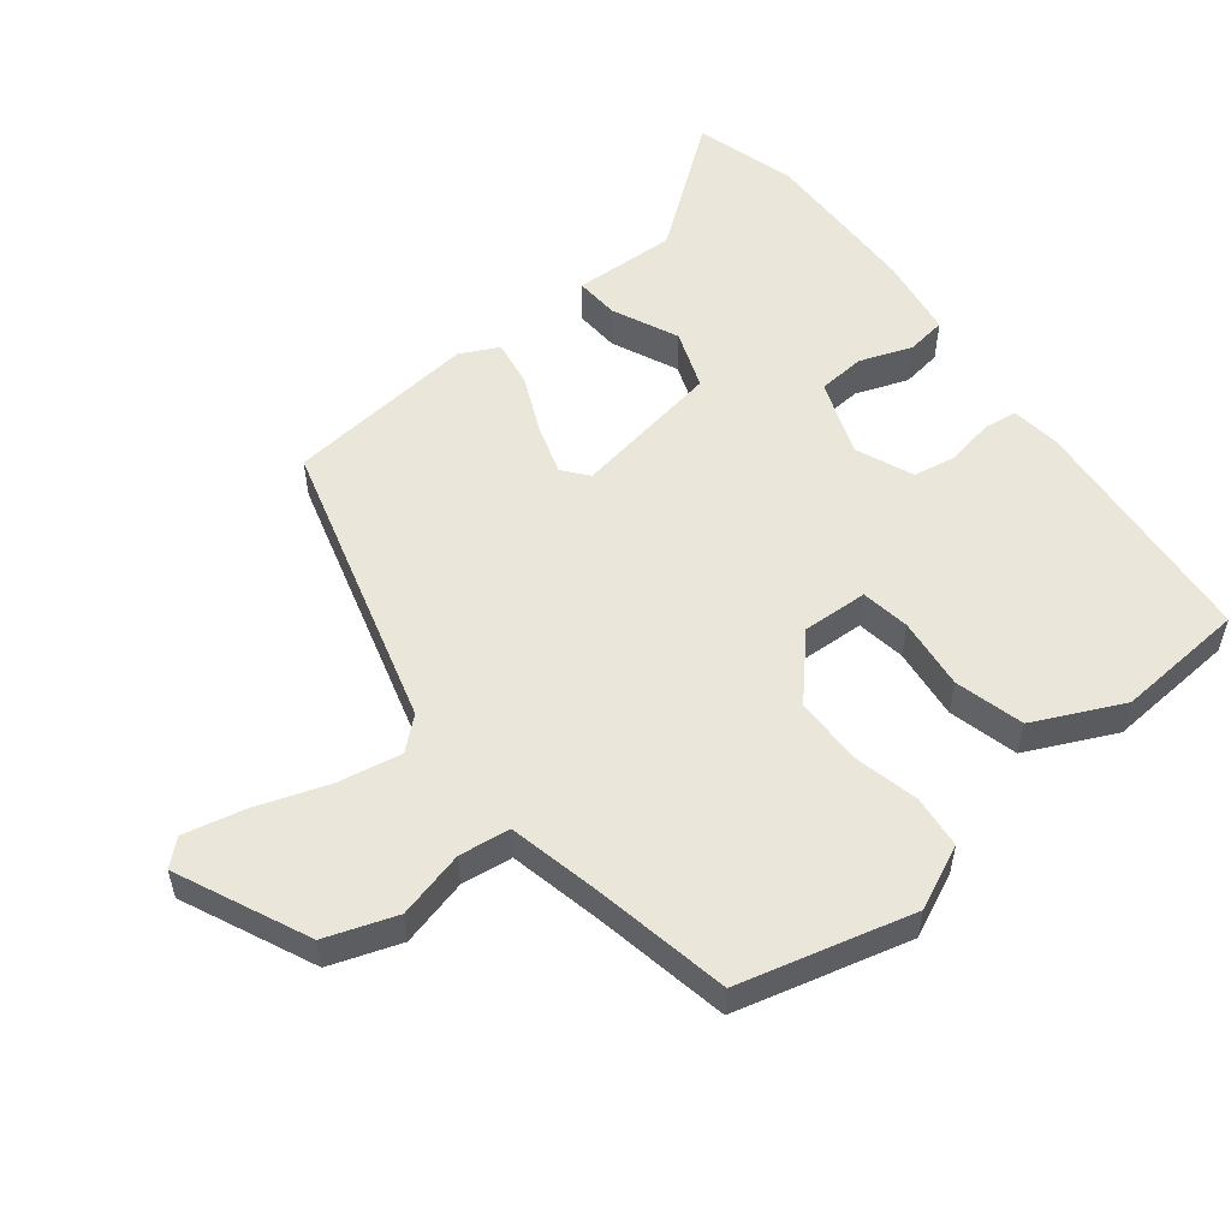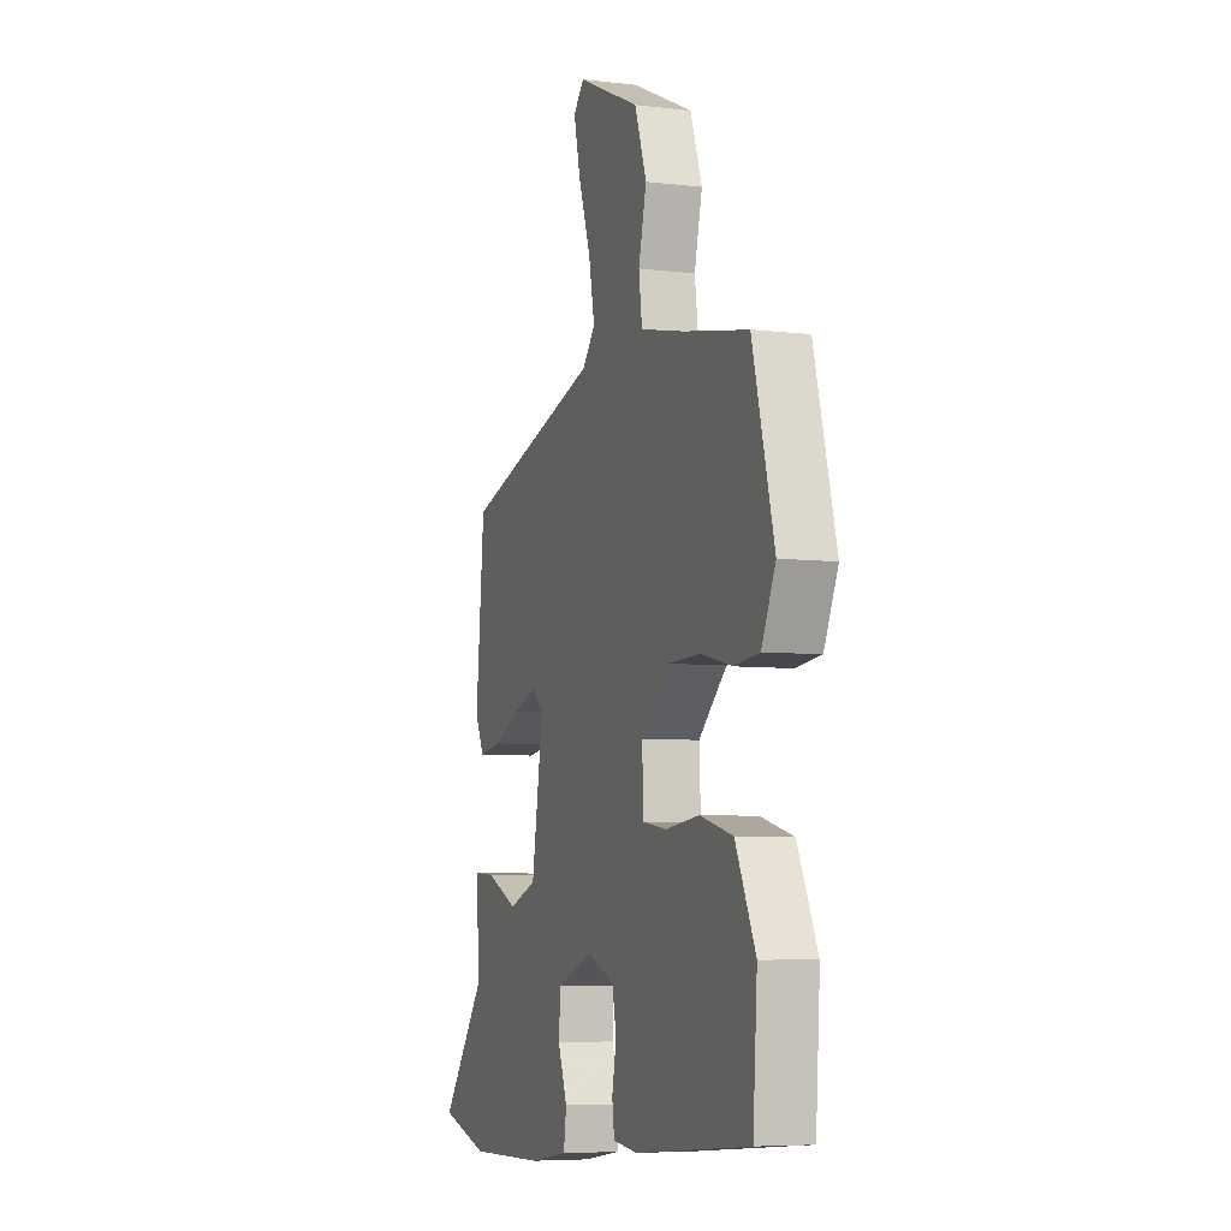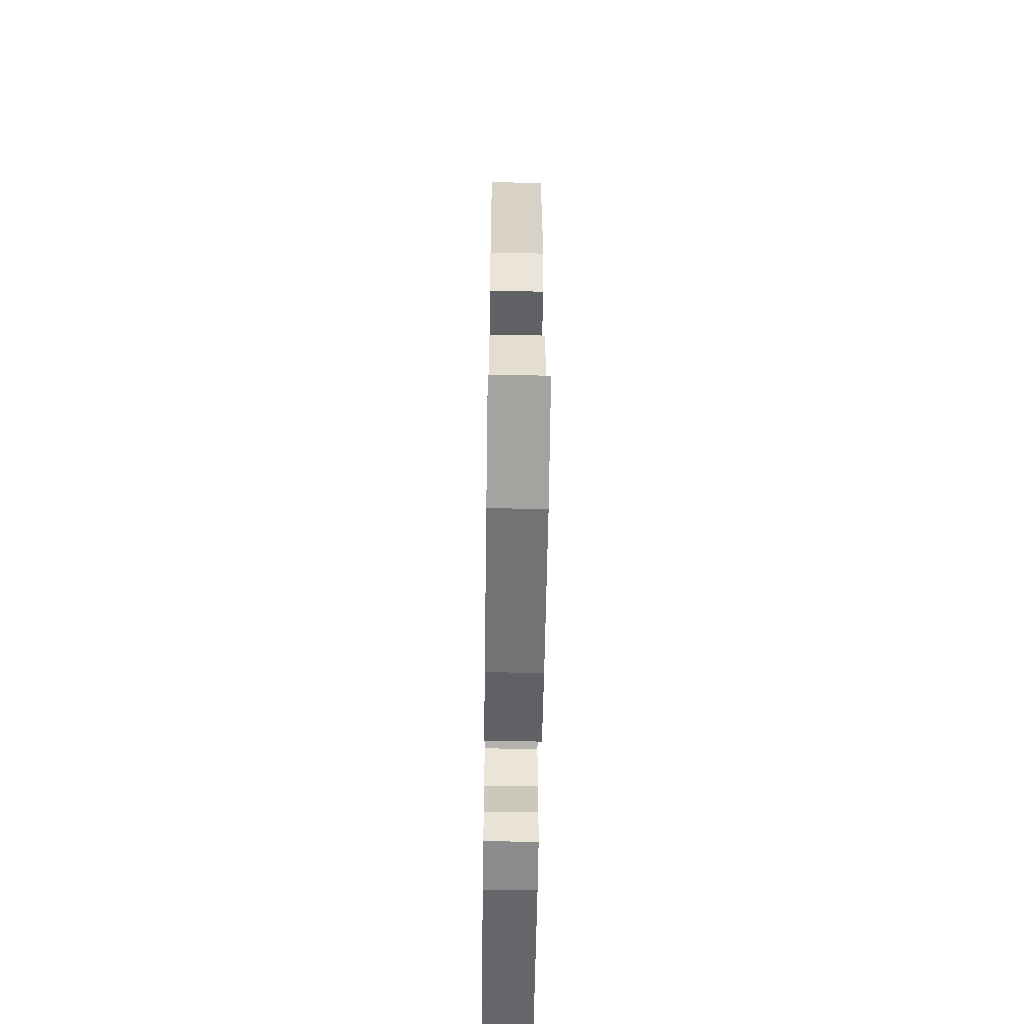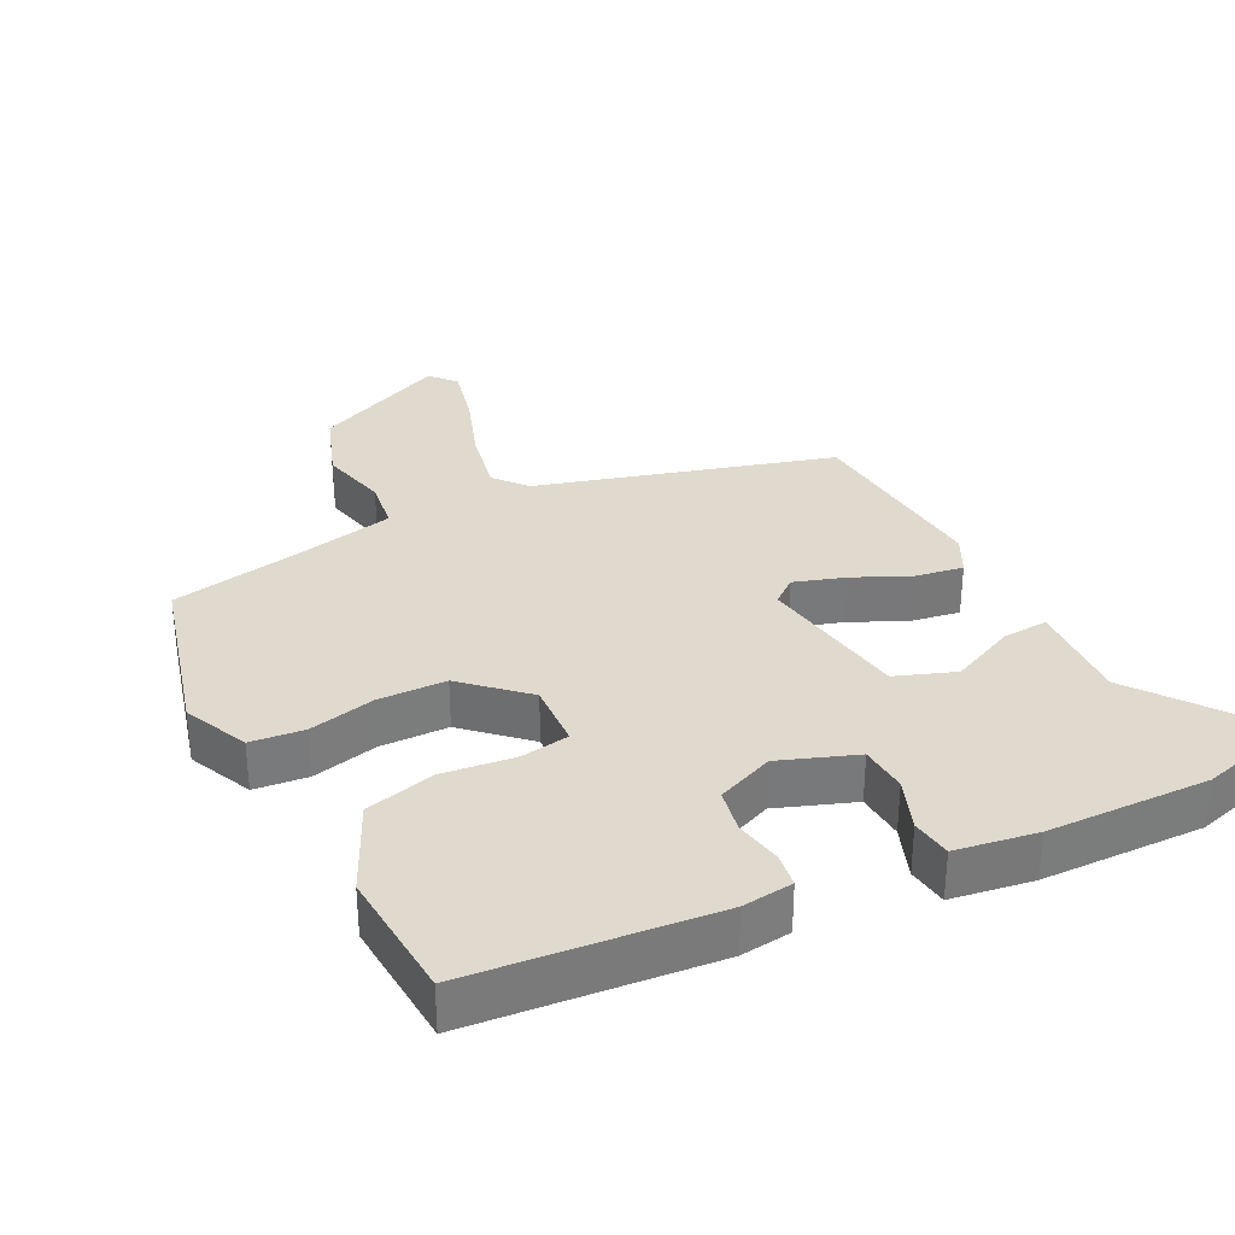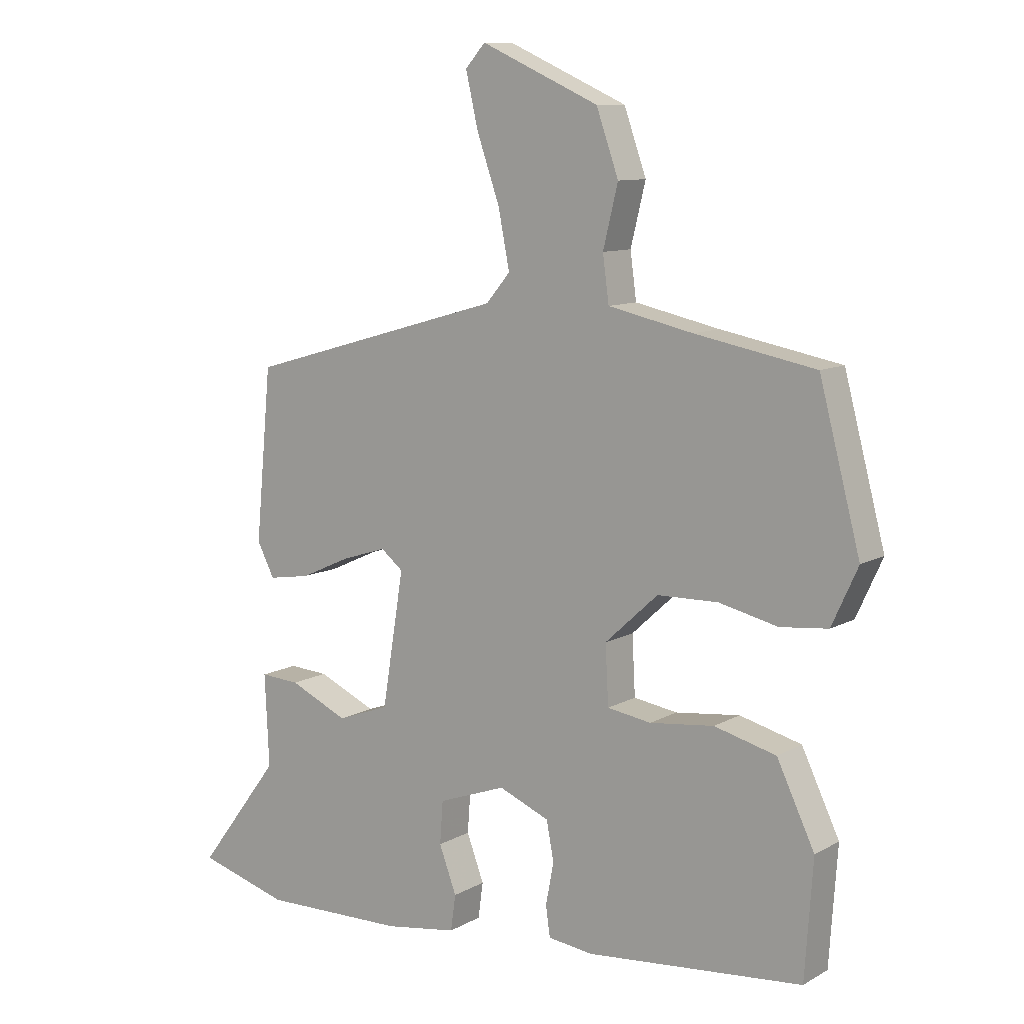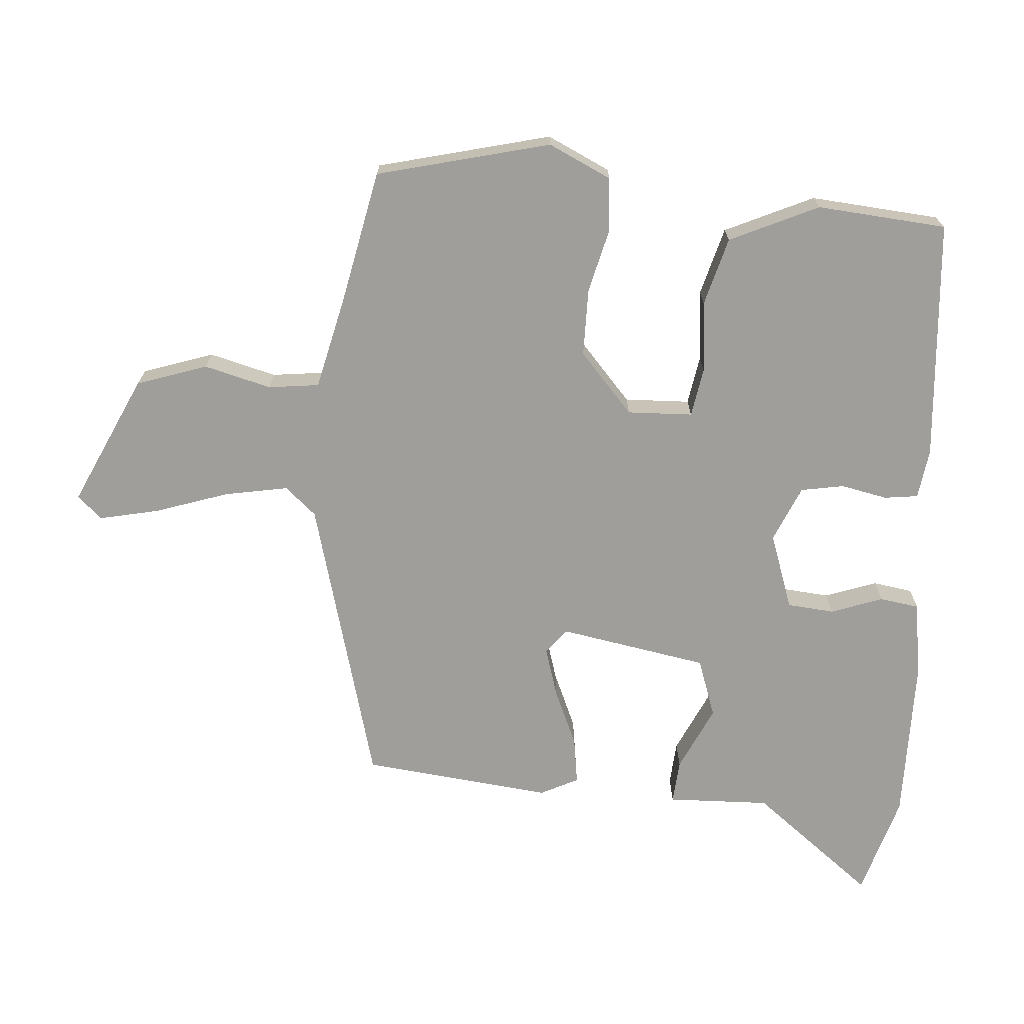
<metadata>
{"format":"obj","ext":"obj","renderer":"f3d","projection":"perspective","resolution":1024,"background":"white","views":[{"elev":54.7,"azim":51.5,"up":"+Y"},{"elev":-6.3,"azim":70.4,"up":"+Z"},{"elev":-57.2,"azim":-90.8,"up":"+Z"},{"elev":32.7,"azim":153.3,"up":"+Y"},{"elev":10.0,"azim":35.8,"up":"+Z"},{"elev":-70.8,"azim":84.9,"up":"+Y"}]}
</metadata>
<code>
v -0.477 0.07 0.354
v -0.056 0.07 0.474
v -0.017 0.07 0.52
v -0.035 0.07 0.612
v -0.072 0.07 0.718
v -0.092 0.07 0.805
v -0.06 0.07 0.841
v 0.131 0.07 0.755
v 0.167 0.07 0.653
v 0.143 0.07 0.555
v 0.153 0.07 0.481
v 0.29 0.07 0.451
v 0.484 0.07 0.414
v 0.55 0.07 0.163
v 0.508 0.07 0.071
v 0.431 0.07 0.063
v 0.336 0.07 0.085
v 0.238 0.07 0.083
v 0.152 0.07 0.004
v 0.157 0.07 -0.091
v 0.228 0.07 -0.102
v 0.332 0.07 -0.09
v 0.432 0.07 -0.116
v 0.493 0.07 -0.244
v 0.48 0.07 -0.433
v 0.13 0.07 -0.465
v 0.057 0.07 -0.456
v 0.05 0.07 -0.407
v 0.063 0.07 -0.339
v 0.051 0.07 -0.276
v -0.031 0.07 -0.242
v -0.141 0.07 -0.282
v -0.146 0.07 -0.351
v -0.118 0.07 -0.426
v -0.126 0.07 -0.484
v -0.243 0.07 -0.502
v -0.476 0.07 -0.507
v -0.624 0.07 -0.465
v -0.489 0.07 -0.286
v -0.496 0.07 -0.137
v -0.432 0.07 -0.141
v -0.337 0.07 -0.184
v -0.252 0.07 -0.153
v -0.217 0.07 0.064
v -0.253 0.07 0.093
v -0.325 0.07 0.07
v -0.407 0.07 0.033
v -0.475 0.07 0.022
v -0.503 0.07 0.077
v -0.477 0 0.354
v -0.056 0 0.474
v -0.017 0 0.52
v -0.035 0 0.612
v -0.072 0 0.718
v -0.092 0 0.805
v -0.06 0 0.841
v 0.131 0 0.755
v 0.167 0 0.653
v 0.143 0 0.555
v 0.153 0 0.481
v 0.29 0 0.451
v 0.484 0 0.414
v 0.55 0 0.163
v 0.508 0 0.071
v 0.431 0 0.063
v 0.336 0 0.085
v 0.238 0 0.083
v 0.152 0 0.004
v 0.157 0 -0.091
v 0.228 0 -0.102
v 0.332 0 -0.09
v 0.432 0 -0.116
v 0.493 0 -0.244
v 0.48 0 -0.433
v 0.13 0 -0.465
v 0.057 0 -0.456
v 0.05 0 -0.407
v 0.063 0 -0.339
v 0.051 0 -0.276
v -0.031 0 -0.242
v -0.141 0 -0.282
v -0.146 0 -0.351
v -0.118 0 -0.426
v -0.126 0 -0.484
v -0.243 0 -0.502
v -0.476 0 -0.507
v -0.624 0 -0.465
v -0.489 0 -0.286
v -0.496 0 -0.137
v -0.432 0 -0.141
v -0.337 0 -0.184
v -0.252 0 -0.153
v -0.217 0 0.064
v -0.253 0 0.093
v -0.325 0 0.07
v -0.407 0 0.033
v -0.475 0 0.022
v -0.503 0 0.077
f 46 47 48 49
f 45 46 49 1
f 44 45 1 2
f 43 44 2 3
f 39 40 41 42
f 39 42 43
f 38 39 43
f 37 38 43
f 36 37 43
f 33 34 35 36
f 32 33 36 43
f 31 32 43 3
f 26 27 28 29
f 26 29 30
f 25 26 30
f 21 22 23 24
f 20 21 24 25
f 14 15 16 17
f 12 13 14 17
f 11 12 17 18
f 7 8 9 10
f 7 10 11
f 4 5 6 7
f 3 4 7 11
f 20 25 30 31
f 19 20 31 3
f 3 11 18 19
f 98 97 96 95
f 50 98 95 94
f 51 50 94 93
f 52 51 93 92
f 91 90 89 88
f 92 91 88
f 92 88 87
f 92 87 86
f 92 86 85
f 85 84 83 82
f 92 85 82 81
f 52 92 81 80
f 78 77 76 75
f 79 78 75
f 79 75 74
f 73 72 71 70
f 74 73 70 69
f 66 65 64 63
f 66 63 62 61
f 67 66 61 60
f 59 58 57 56
f 60 59 56
f 56 55 54 53
f 60 56 53 52
f 80 79 74 69
f 52 80 69 68
f 68 67 60 52
f 1 50 51 2
f 2 51 52 3
f 3 52 53 4
f 4 53 54 5
f 5 54 55 6
f 6 55 56 7
f 7 56 57 8
f 8 57 58 9
f 9 58 59 10
f 10 59 60 11
f 11 60 61 12
f 12 61 62 13
f 13 62 63 14
f 14 63 64 15
f 15 64 65 16
f 16 65 66 17
f 17 66 67 18
f 18 67 68 19
f 19 68 69 20
f 20 69 70 21
f 21 70 71 22
f 22 71 72 23
f 23 72 73 24
f 24 73 74 25
f 25 74 75 26
f 26 75 76 27
f 27 76 77 28
f 28 77 78 29
f 29 78 79 30
f 30 79 80 31
f 31 80 81 32
f 32 81 82 33
f 33 82 83 34
f 34 83 84 35
f 35 84 85 36
f 36 85 86 37
f 37 86 87 38
f 38 87 88 39
f 39 88 89 40
f 40 89 90 41
f 41 90 91 42
f 42 91 92 43
f 43 92 93 44
f 44 93 94 45
f 45 94 95 46
f 46 95 96 47
f 47 96 97 48
f 48 97 98 49
f 49 98 50 1

</code>
